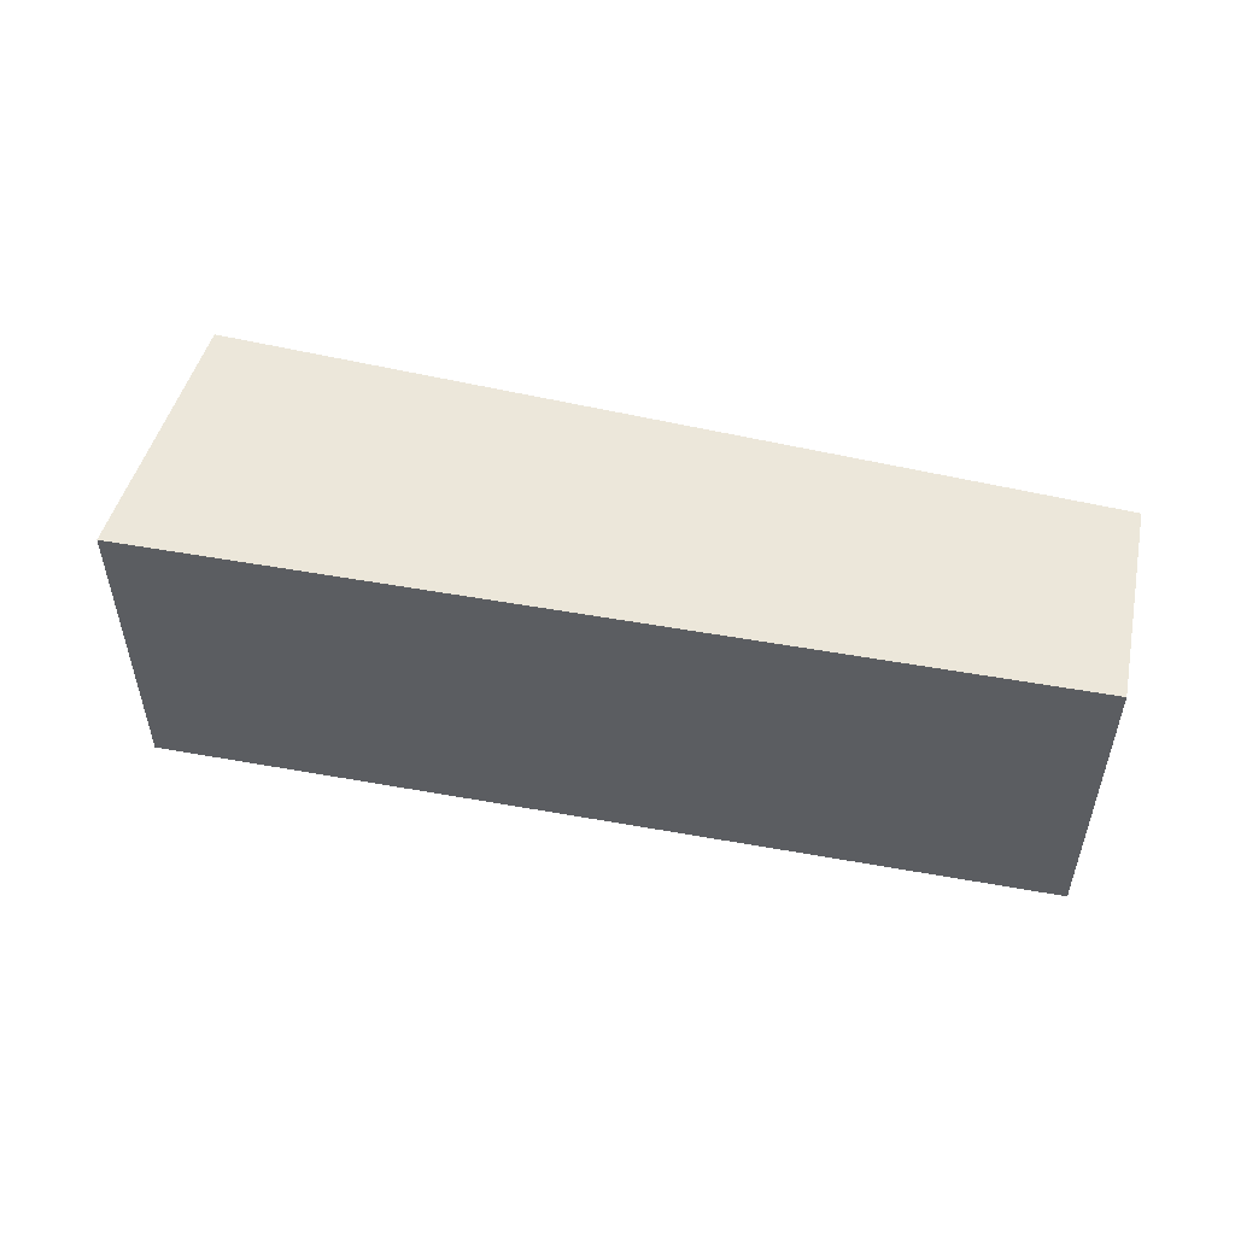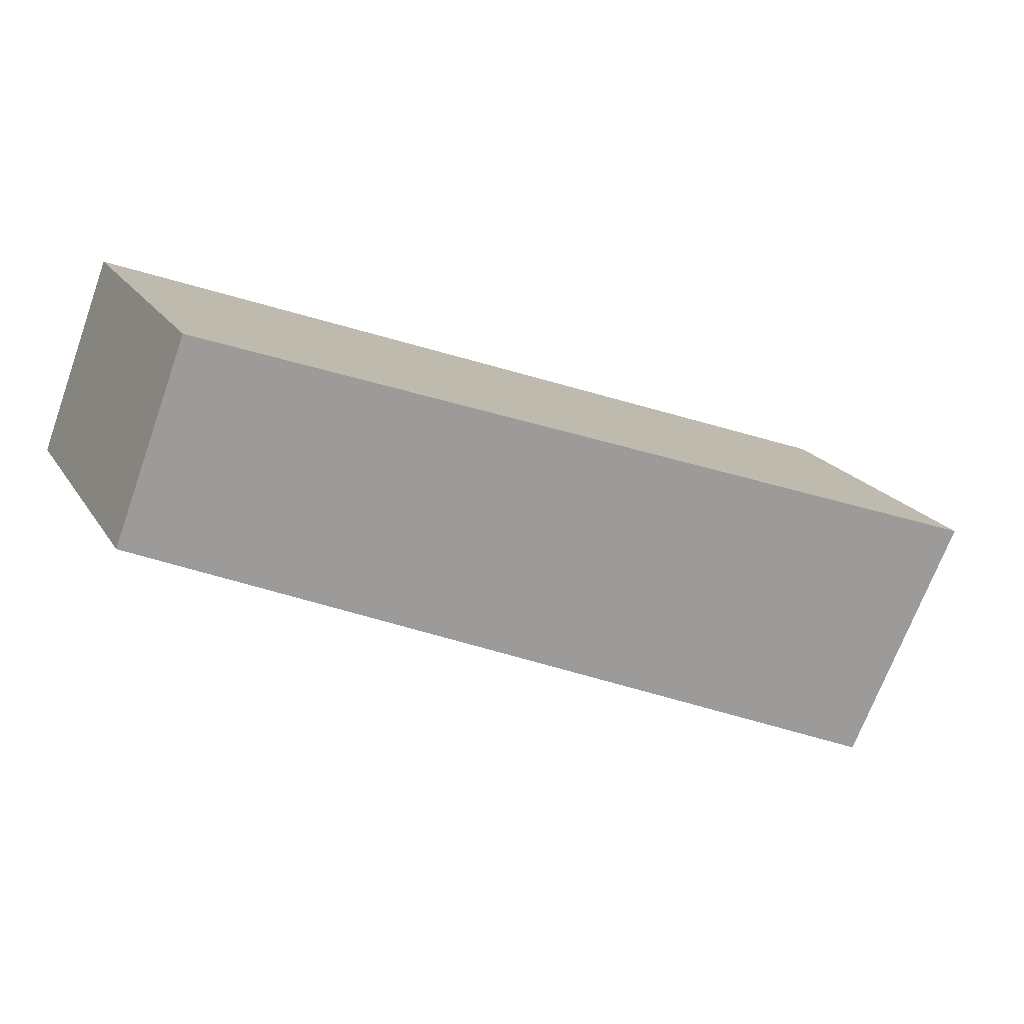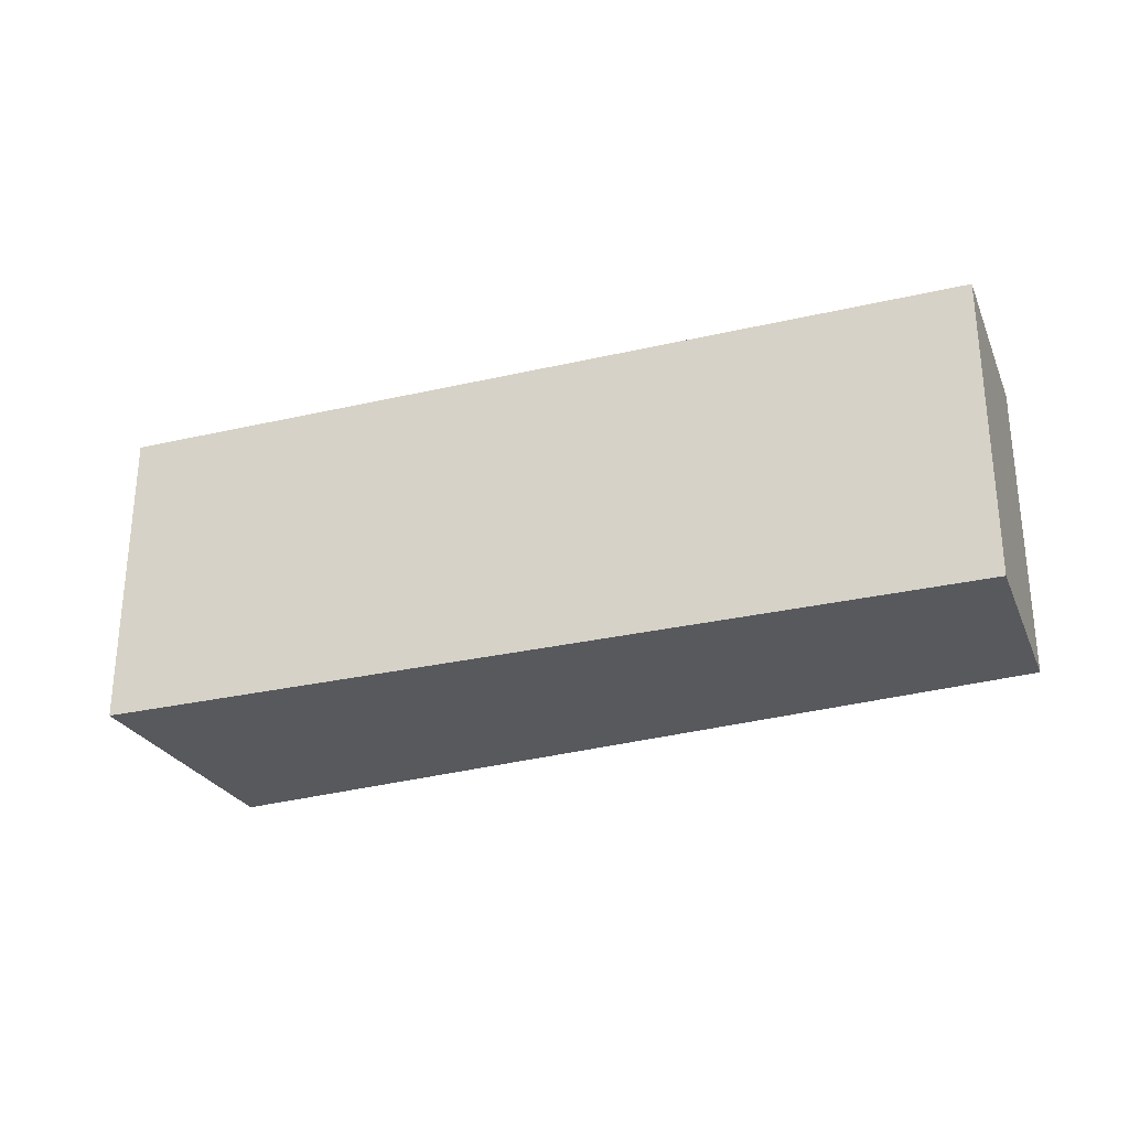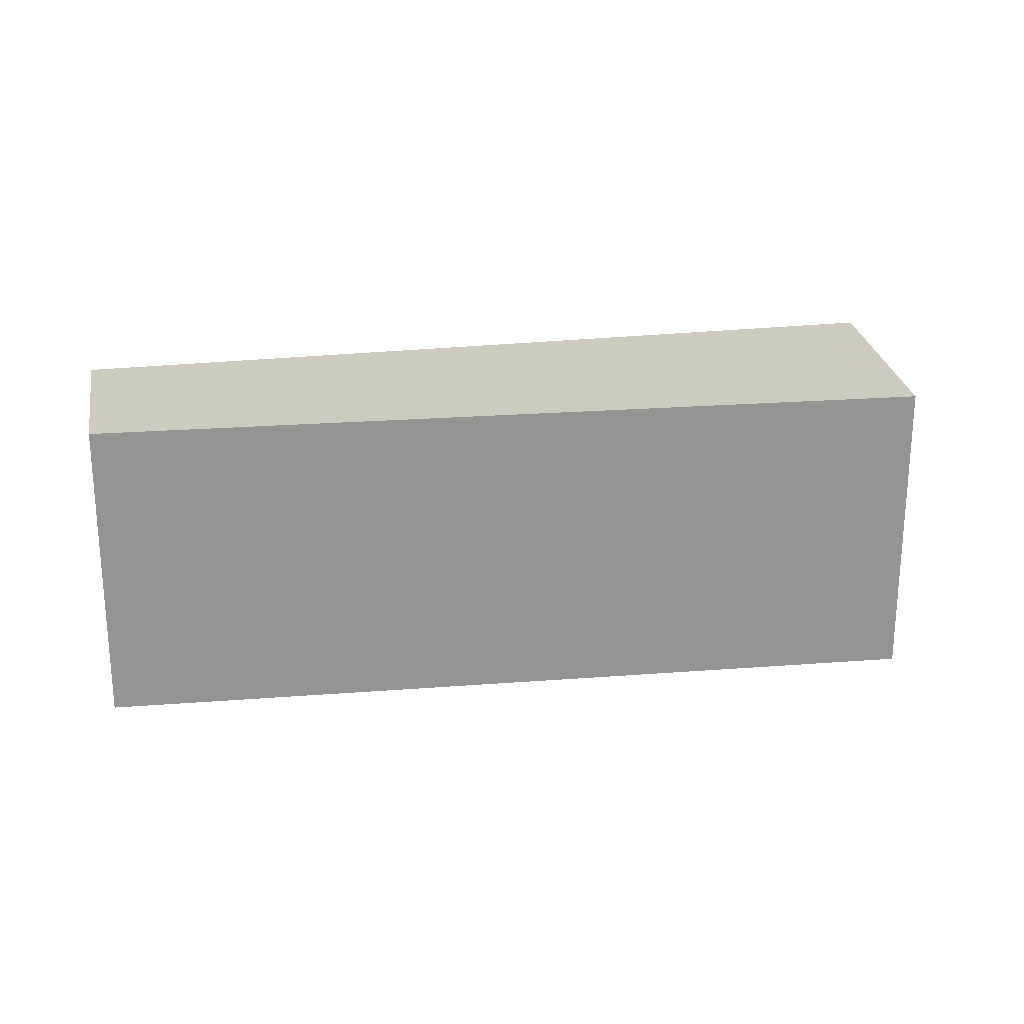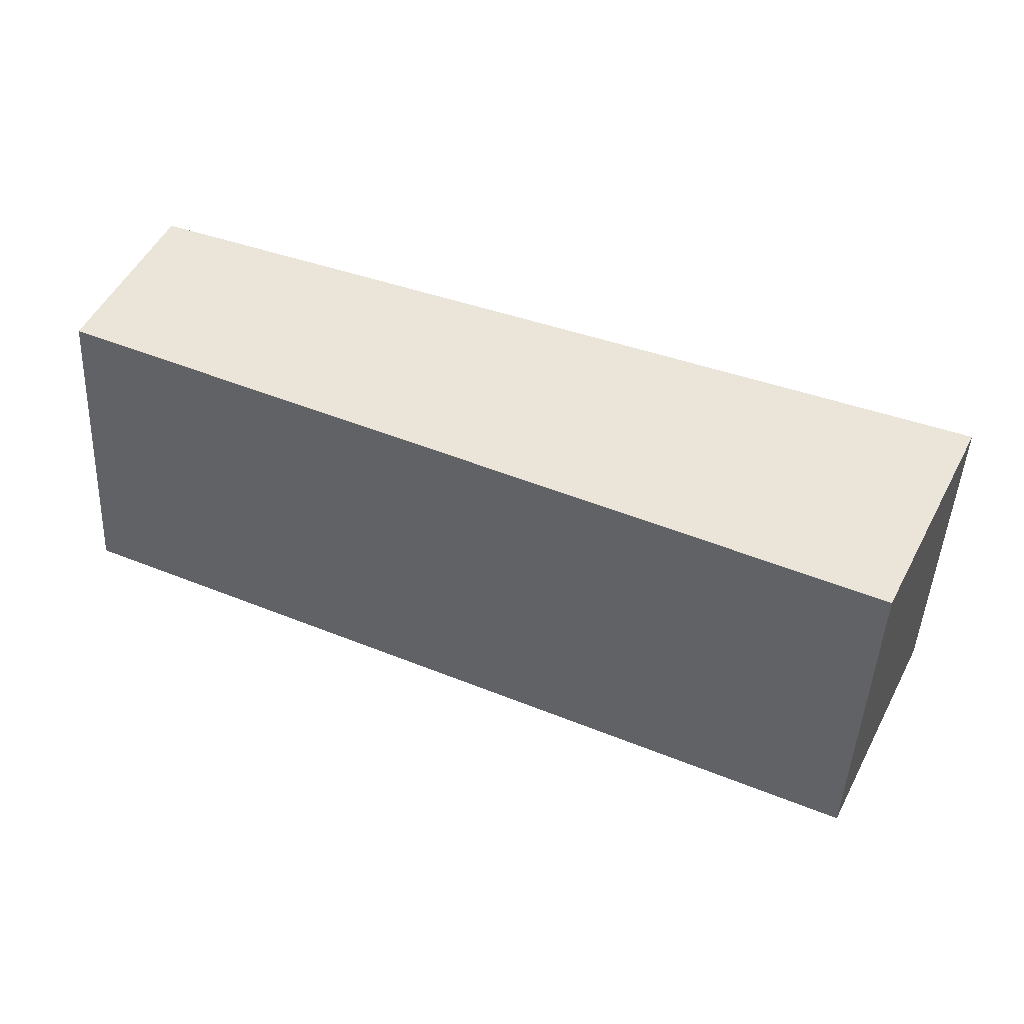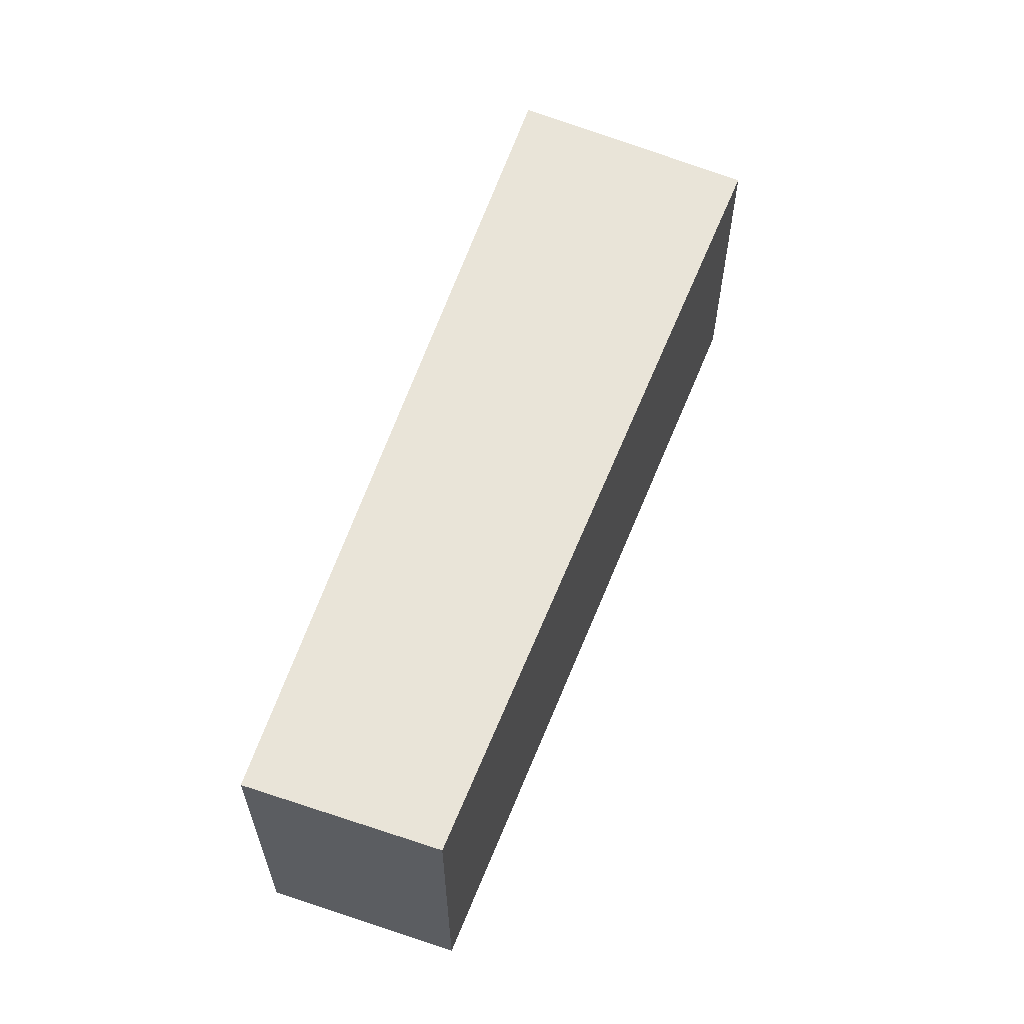
<metadata>
{"format":"obj","ext":"obj","renderer":"f3d","projection":"perspective","resolution":1024,"background":"white","views":[{"elev":51.9,"azim":-9.1,"up":"+Y"},{"elev":19.6,"azim":156.7,"up":"+Z"},{"elev":-29.0,"azim":-1.0,"up":"+Y"},{"elev":23.2,"azim":148.6,"up":"+Y"},{"elev":-46.7,"azim":177.2,"up":"+Z"},{"elev":60.1,"azim":88.1,"up":"+Y"}]}
</metadata>
<code>
v  3.982 1.386 0.503
v  0 1.386 8.487e-17
v  3.668 1.386 1.341
v  0.499 1.386 -1.04
v  3.982 -3.08e-17 0.503
v  0.499 6.368e-17 -1.04
v  0 0 0
v  3.668 -8.211e-17 1.341
g defaultobject
f 1 2 3
f 2 1 4
f 5 4 1
f 4 5 6
f 6 2 4
f 2 6 7
f 7 3 2
f 3 7 8
f 8 1 3
f 1 8 5
f 5 7 6
f 7 5 8

</code>
